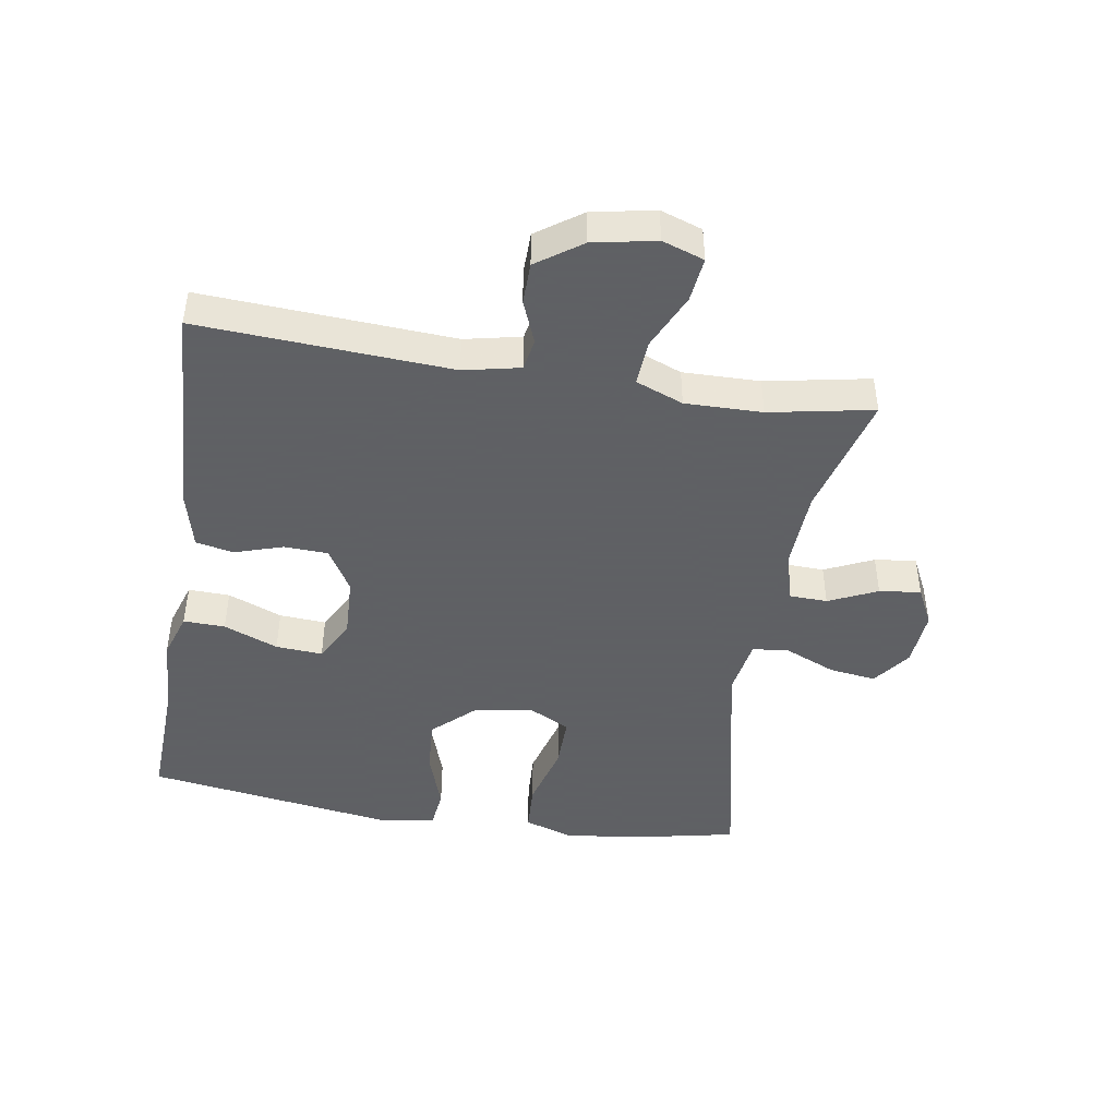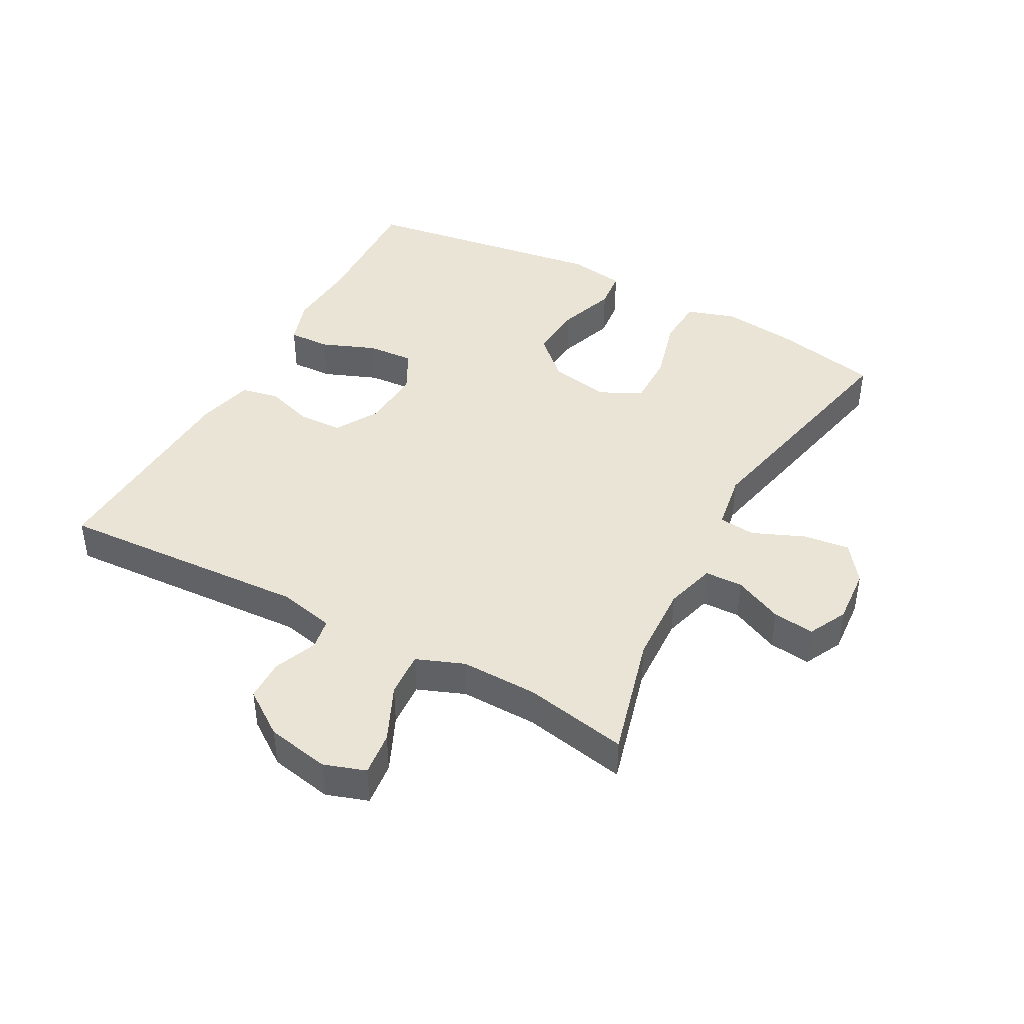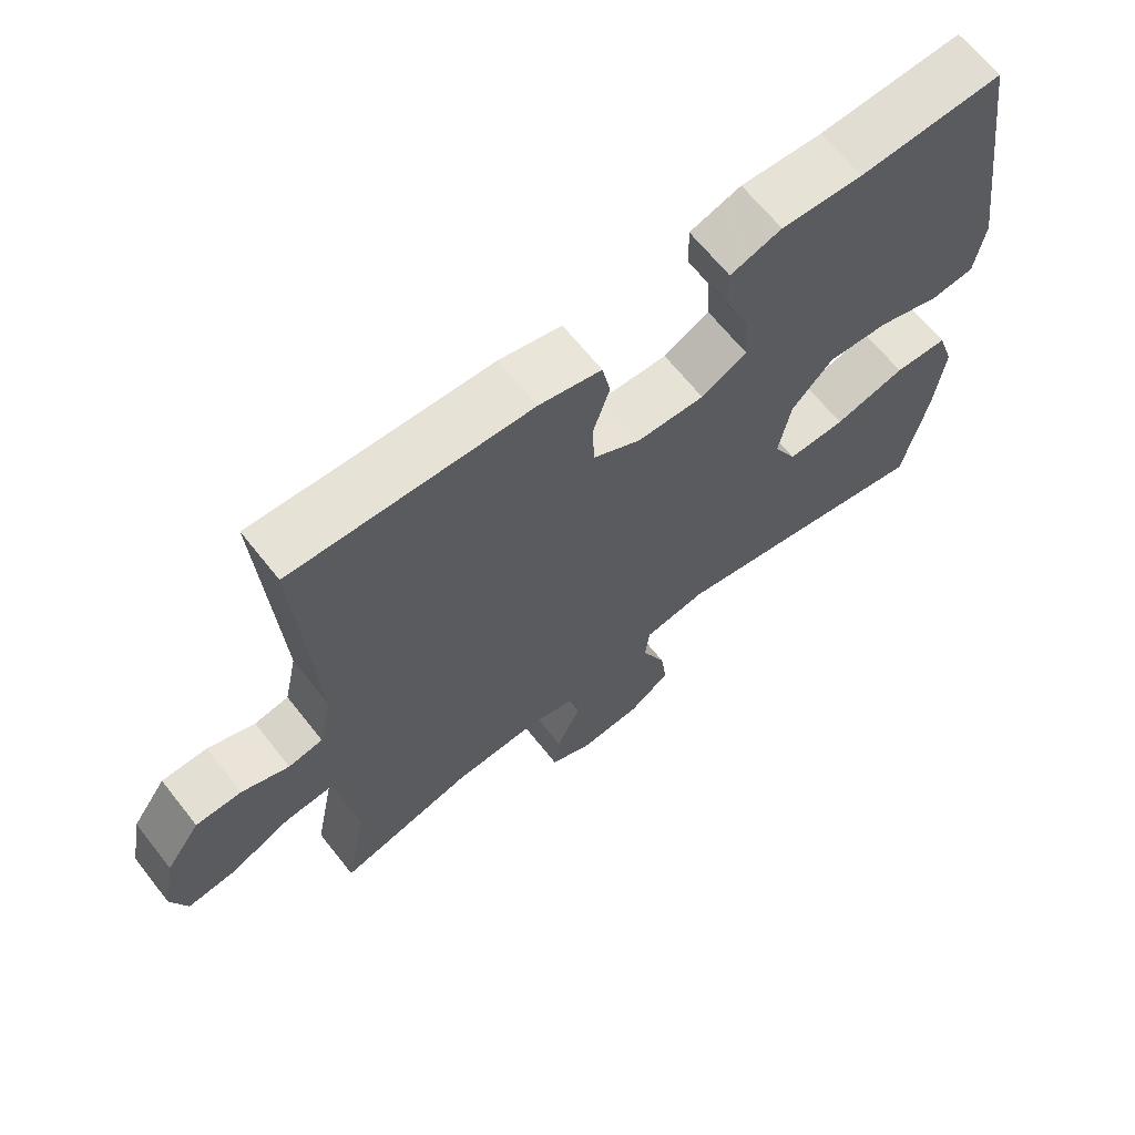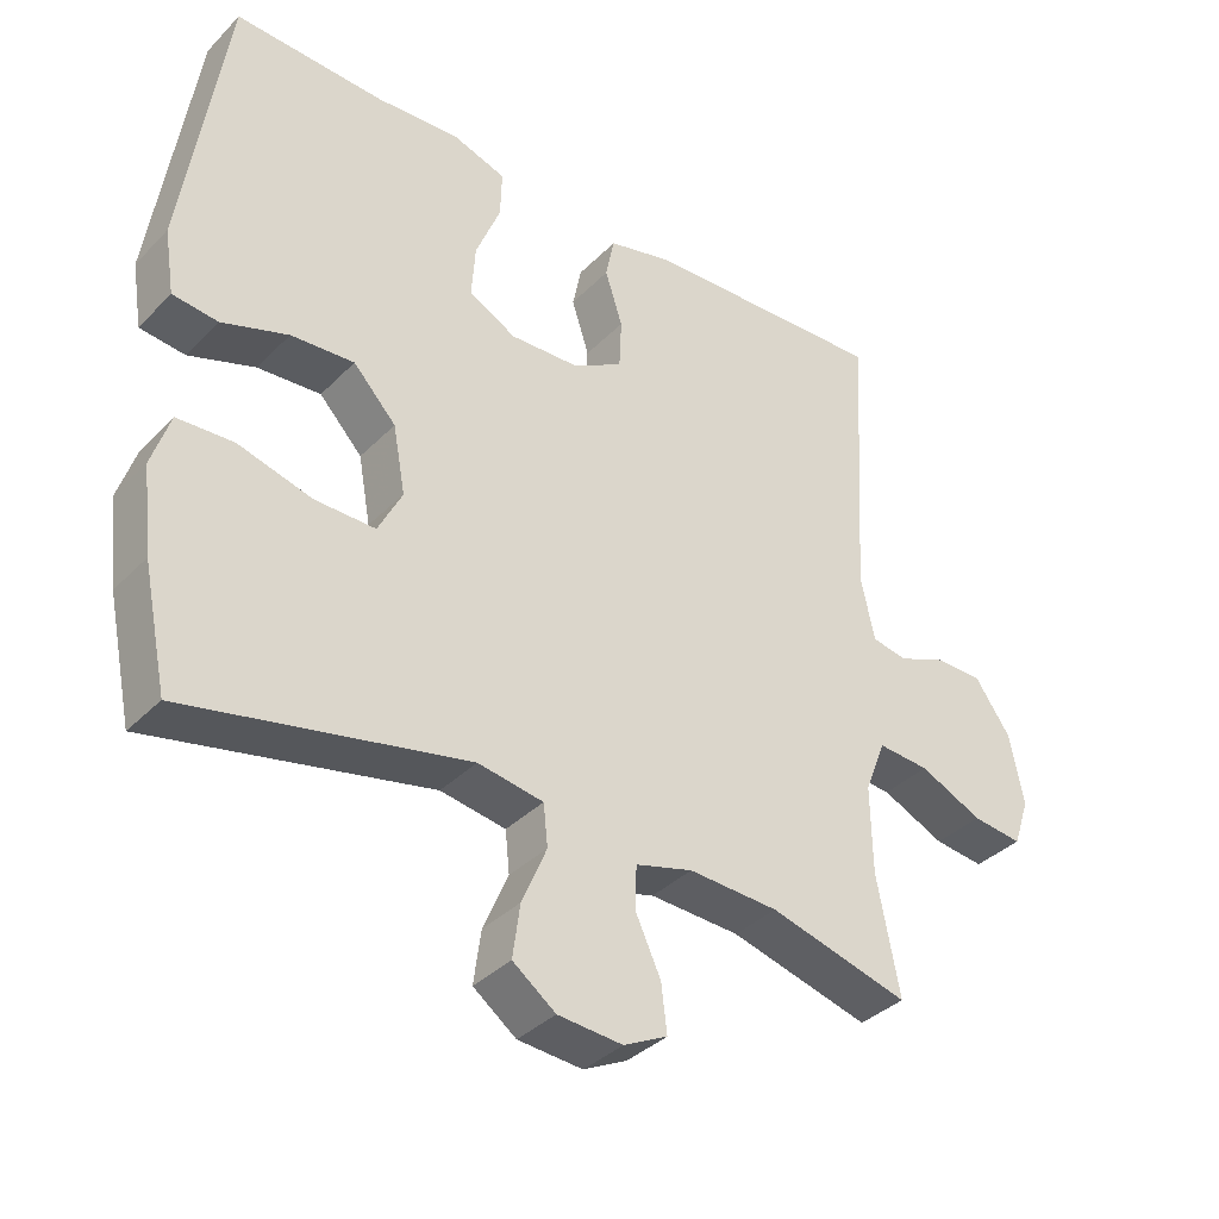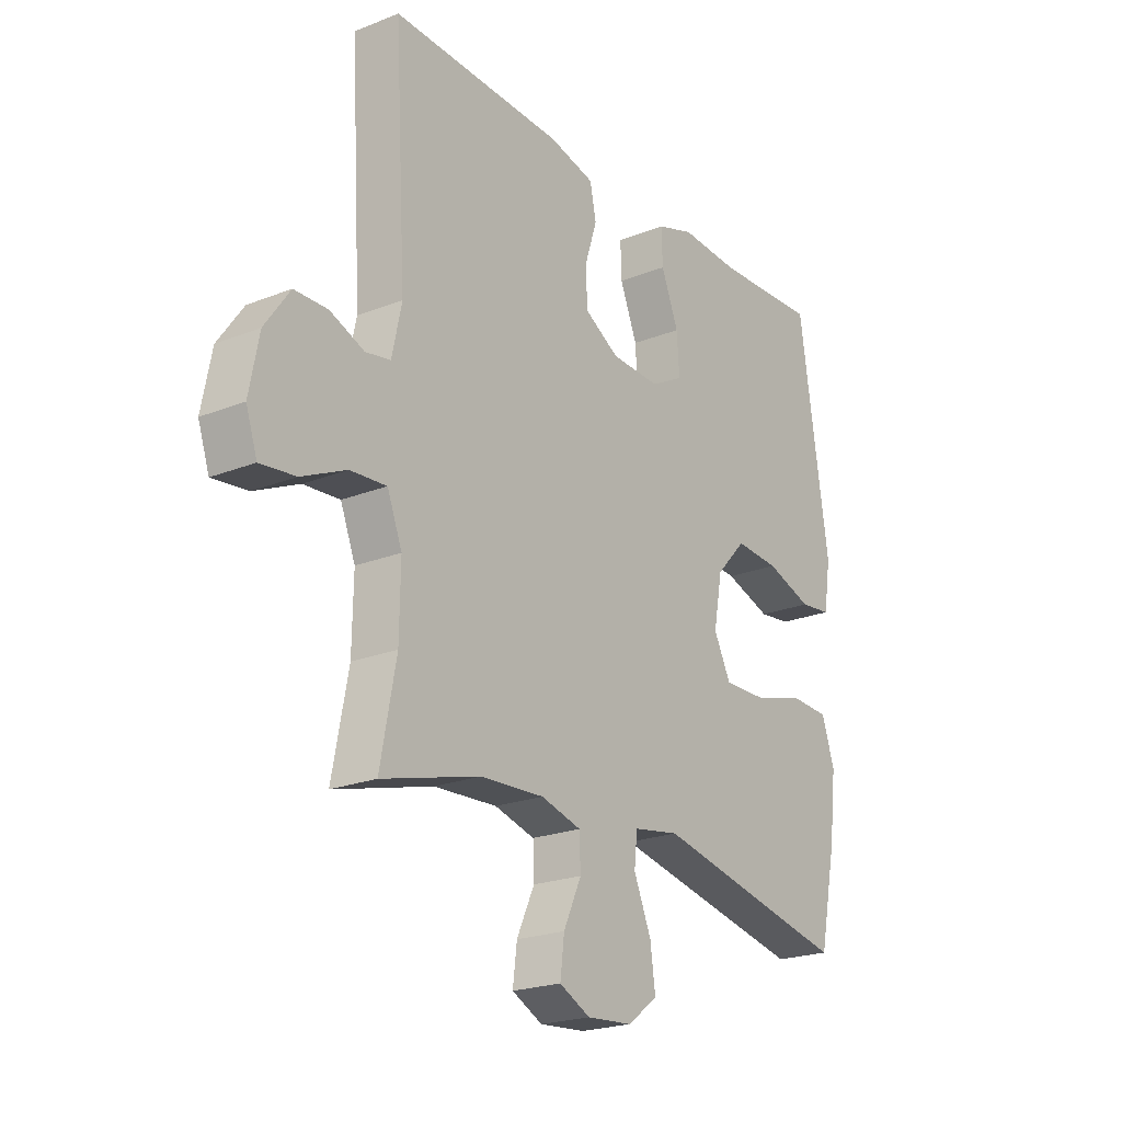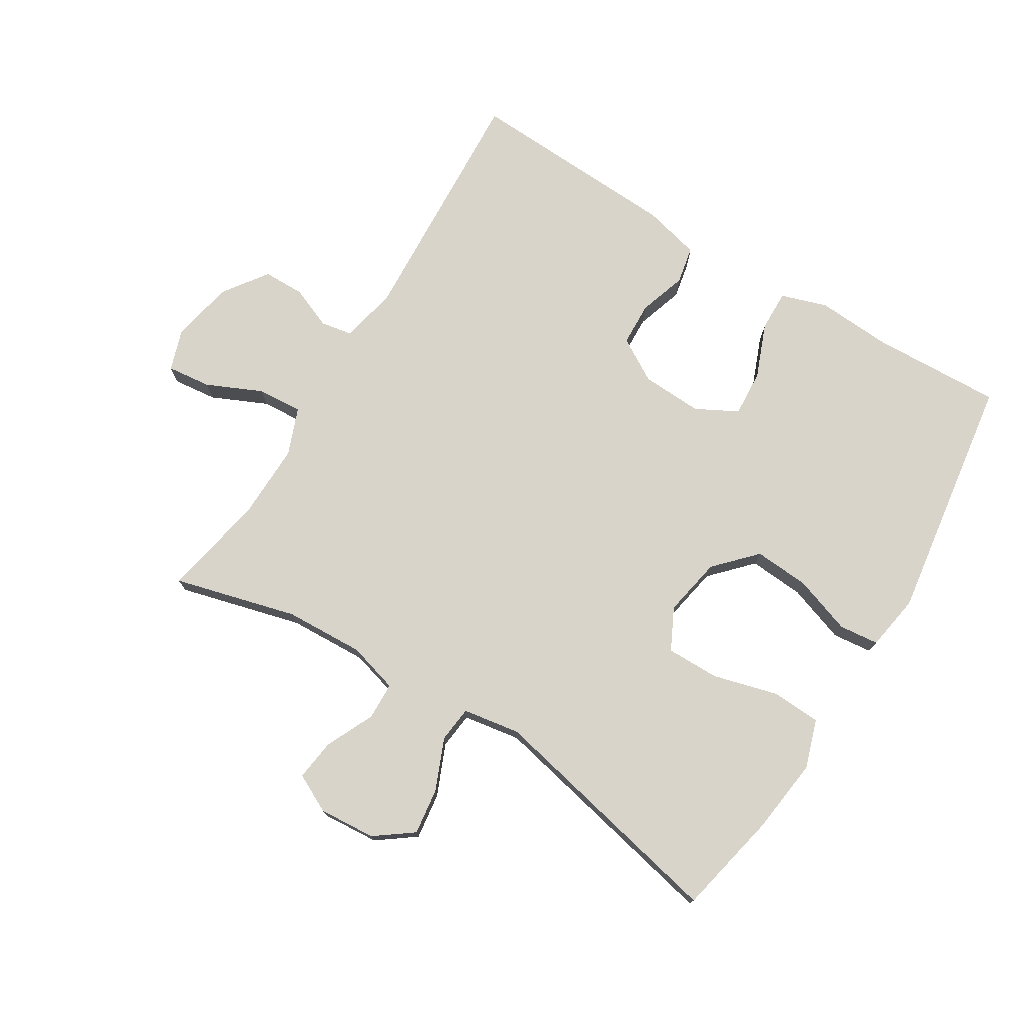
<metadata>
{"format":"obj","ext":"obj","renderer":"f3d","projection":"perspective","resolution":1024,"background":"white","views":[{"elev":-45.3,"azim":80.8,"up":"+Y"},{"elev":42.7,"azim":118.6,"up":"+Y"},{"elev":66.0,"azim":141.6,"up":"+Z"},{"elev":-36.5,"azim":-38.0,"up":"+Z"},{"elev":-21.9,"azim":124.9,"up":"+Z"},{"elev":75.1,"azim":-148.2,"up":"+Y"}]}
</metadata>
<code>
v -0.5 0.07 -0.5
v -0.534 0.07 -0.337
v -0.548 0.07 -0.219
v -0.523 0.07 -0.143
v -0.446 0.07 -0.139
v -0.344 0.07 -0.167
v -0.261 0.07 -0.168
v -0.228 0.07 -0.103
v -0.245 0.07 -0.01
v -0.304 0.07 0.053
v -0.391 0.07 0.047
v -0.482 0.07 0.016
v -0.544 0.07 0.023
v -0.558 0.07 0.111
v -0.5 0.07 0.5
v -0.295 0.07 0.491
v -0.179 0.07 0.498
v -0.106 0.07 0.474
v -0.108 0.07 0.409
v -0.142 0.07 0.324
v -0.147 0.07 0.251
v -0.082 0.07 0.216
v 0.014 0.07 0.22
v 0.082 0.07 0.26
v 0.085 0.07 0.329
v 0.061 0.07 0.404
v 0.073 0.07 0.463
v 0.162 0.07 0.485
v 0.5 0.07 0.5
v 0.477 0.07 0.107
v 0.496 0.07 0.019
v 0.545 0.07 0.01
v 0.612 0.07 0.037
v 0.677 0.07 0.036
v 0.726 0.07 -0.034
v 0.745 0.07 -0.132
v 0.723 0.07 -0.197
v 0.654 0.07 -0.189
v 0.567 0.07 -0.149
v 0.496 0.07 -0.144
v 0.467 0.07 -0.218
v 0.469 0.07 -0.338
v 0.5 0.07 -0.5
v 0.307 0.07 -0.448
v 0.183 0.07 -0.442
v 0.104 0.07 -0.464
v 0.102 0.07 -0.523
v 0.137 0.07 -0.599
v 0.145 0.07 -0.664
v 0.085 0.07 -0.694
v -0.004 0.07 -0.687
v -0.063 0.07 -0.643
v -0.053 0.07 -0.57
v -0.019 0.07 -0.49
v -0.025 0.07 -0.433
v -0.115 0.07 -0.418
v -0.5 0 -0.5
v -0.534 0 -0.337
v -0.548 0 -0.219
v -0.523 0 -0.143
v -0.446 0 -0.139
v -0.344 0 -0.167
v -0.261 0 -0.168
v -0.228 0 -0.103
v -0.245 0 -0.01
v -0.304 0 0.053
v -0.391 0 0.047
v -0.482 0 0.016
v -0.544 0 0.023
v -0.558 0 0.111
v -0.5 0 0.5
v -0.295 0 0.491
v -0.179 0 0.498
v -0.106 0 0.474
v -0.108 0 0.409
v -0.142 0 0.324
v -0.147 0 0.251
v -0.082 0 0.216
v 0.014 0 0.22
v 0.082 0 0.26
v 0.085 0 0.329
v 0.061 0 0.404
v 0.073 0 0.463
v 0.162 0 0.485
v 0.5 0 0.5
v 0.477 0 0.107
v 0.496 0 0.019
v 0.545 0 0.01
v 0.612 0 0.037
v 0.677 0 0.036
v 0.726 0 -0.034
v 0.745 0 -0.132
v 0.723 0 -0.197
v 0.654 0 -0.189
v 0.567 0 -0.149
v 0.496 0 -0.144
v 0.467 0 -0.218
v 0.469 0 -0.338
v 0.5 0 -0.5
v 0.307 0 -0.448
v 0.183 0 -0.442
v 0.104 0 -0.464
v 0.102 0 -0.523
v 0.137 0 -0.599
v 0.145 0 -0.664
v 0.085 0 -0.694
v -0.004 0 -0.687
v -0.063 0 -0.643
v -0.053 0 -0.57
v -0.019 0 -0.49
v -0.025 0 -0.433
v -0.115 0 -0.418
f 52 53 54
f 51 52 54
f 50 51 54
f 49 50 54
f 48 49 54
f 47 48 54
f 46 47 54 55
f 45 46 55
f 42 43 44
f 41 42 44 45
f 45 55 56
f 41 45 56
f 40 41 56
f 37 38 39
f 36 37 39
f 35 36 39
f 34 35 39
f 33 34 39
f 32 33 39
f 31 32 39 40
f 28 29 30
f 27 28 30
f 26 27 30
f 25 26 30
f 30 31 40
f 25 30 40
f 24 25 40
f 18 19 20
f 17 18 20
f 16 17 20
f 16 20 21
f 15 16 21
f 14 15 21
f 13 14 21
f 12 13 21
f 11 12 21
f 10 11 21 22
f 4 5 6
f 3 4 6
f 2 3 6
f 1 2 6
f 56 1 6
f 56 6 7
f 56 7 8
f 40 56 8
f 24 40 8
f 23 24 8
f 9 10 22 23
f 8 9 23
f 110 109 108
f 110 108 107
f 110 107 106
f 110 106 105
f 110 105 104
f 110 104 103
f 111 110 103 102
f 111 102 101
f 100 99 98
f 101 100 98 97
f 112 111 101
f 112 101 97
f 112 97 96
f 95 94 93
f 95 93 92
f 95 92 91
f 95 91 90
f 95 90 89
f 95 89 88
f 96 95 88 87
f 86 85 84
f 86 84 83
f 86 83 82
f 86 82 81
f 96 87 86
f 96 86 81
f 96 81 80
f 76 75 74
f 76 74 73
f 76 73 72
f 77 76 72
f 77 72 71
f 77 71 70
f 77 70 69
f 77 69 68
f 77 68 67
f 78 77 67 66
f 62 61 60
f 62 60 59
f 62 59 58
f 62 58 57
f 62 57 112
f 63 62 112
f 64 63 112
f 64 112 96
f 64 96 80
f 64 80 79
f 79 78 66 65
f 79 65 64
f 1 57 58 2
f 2 58 59 3
f 3 59 60 4
f 4 60 61 5
f 5 61 62 6
f 6 62 63 7
f 7 63 64 8
f 8 64 65 9
f 9 65 66 10
f 10 66 67 11
f 11 67 68 12
f 12 68 69 13
f 13 69 70 14
f 14 70 71 15
f 15 71 72 16
f 16 72 73 17
f 17 73 74 18
f 18 74 75 19
f 19 75 76 20
f 20 76 77 21
f 21 77 78 22
f 22 78 79 23
f 23 79 80 24
f 24 80 81 25
f 25 81 82 26
f 26 82 83 27
f 27 83 84 28
f 28 84 85 29
f 29 85 86 30
f 30 86 87 31
f 31 87 88 32
f 32 88 89 33
f 33 89 90 34
f 34 90 91 35
f 35 91 92 36
f 36 92 93 37
f 37 93 94 38
f 38 94 95 39
f 39 95 96 40
f 40 96 97 41
f 41 97 98 42
f 42 98 99 43
f 43 99 100 44
f 44 100 101 45
f 45 101 102 46
f 46 102 103 47
f 47 103 104 48
f 48 104 105 49
f 49 105 106 50
f 50 106 107 51
f 51 107 108 52
f 52 108 109 53
f 53 109 110 54
f 54 110 111 55
f 55 111 112 56
f 56 112 57 1

</code>
